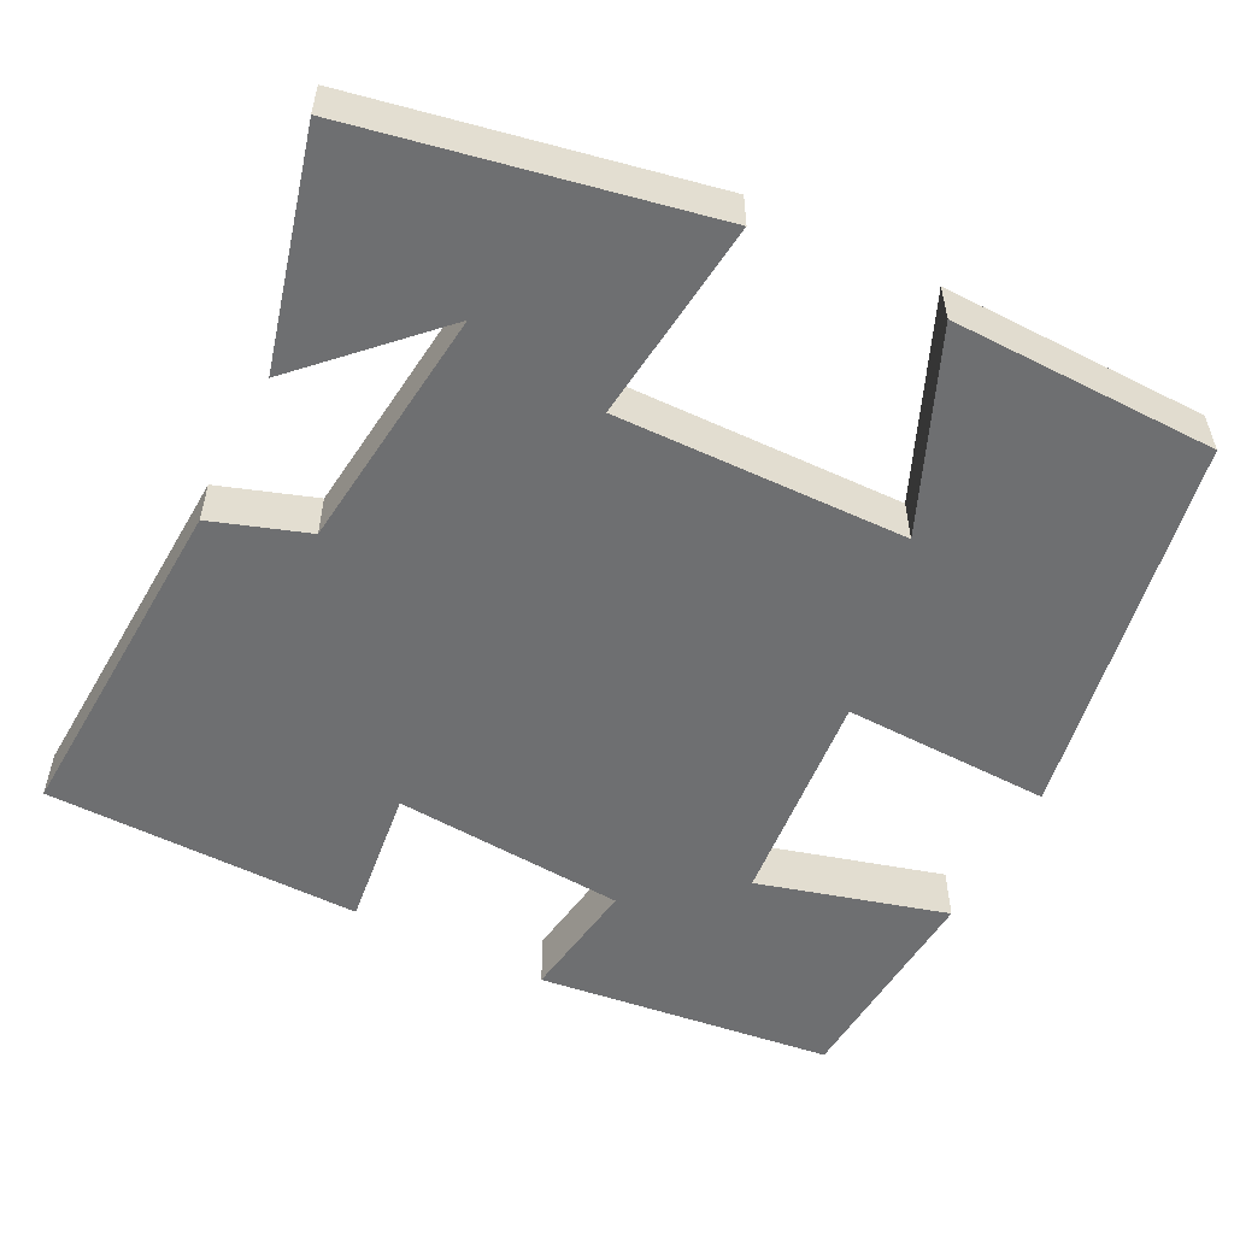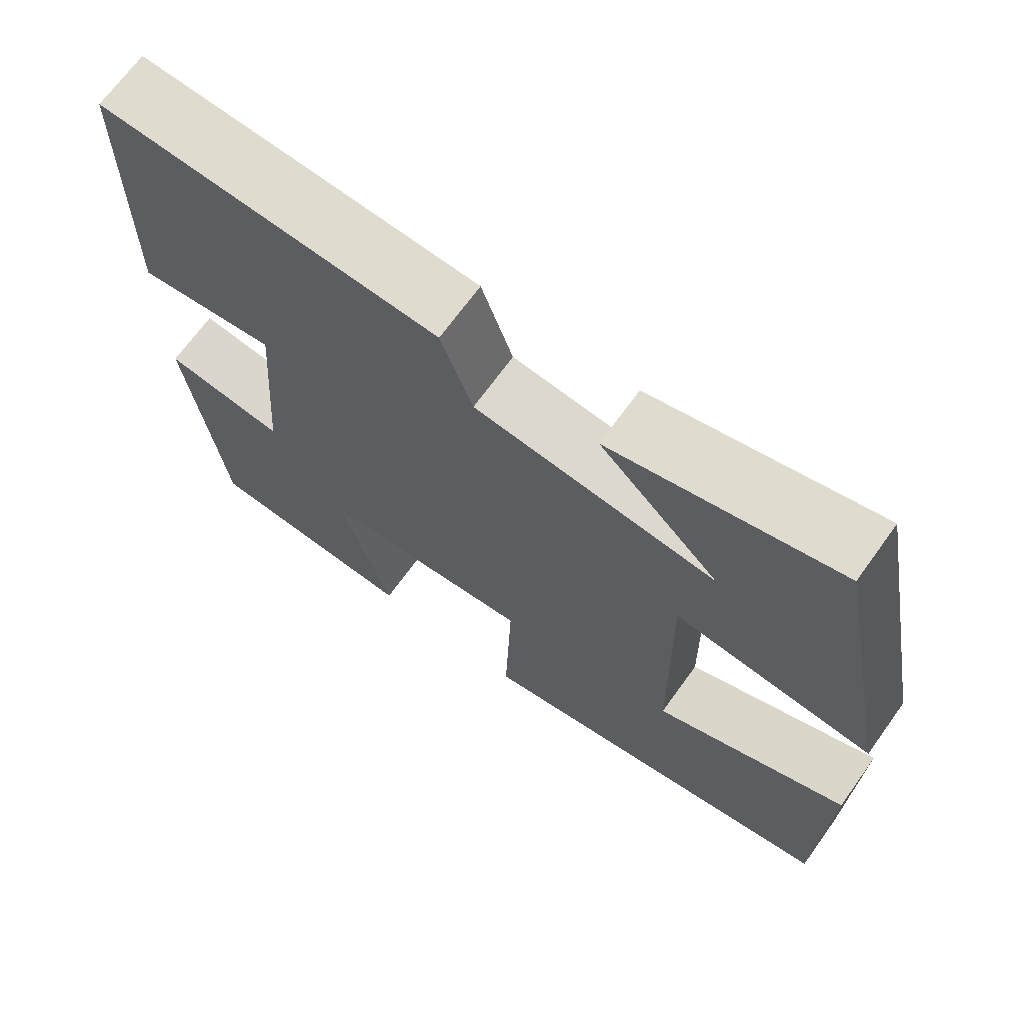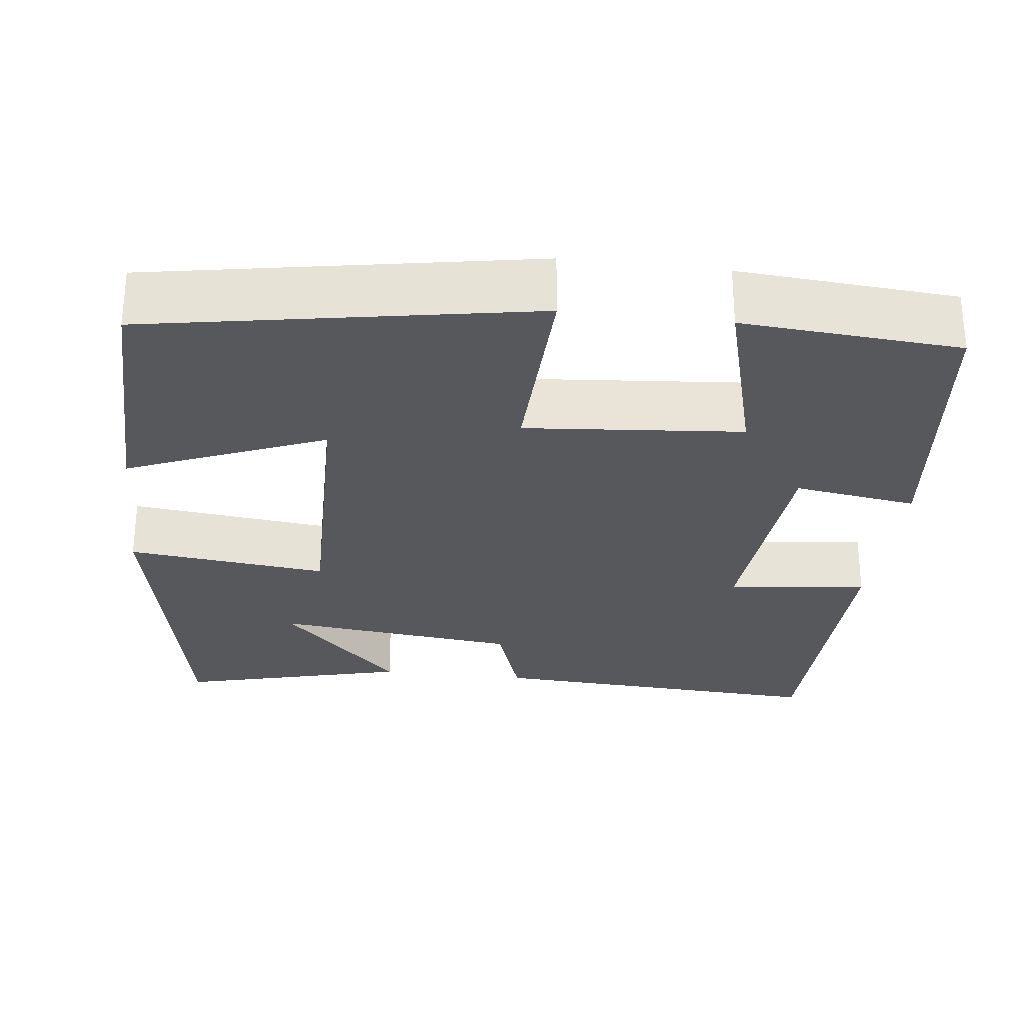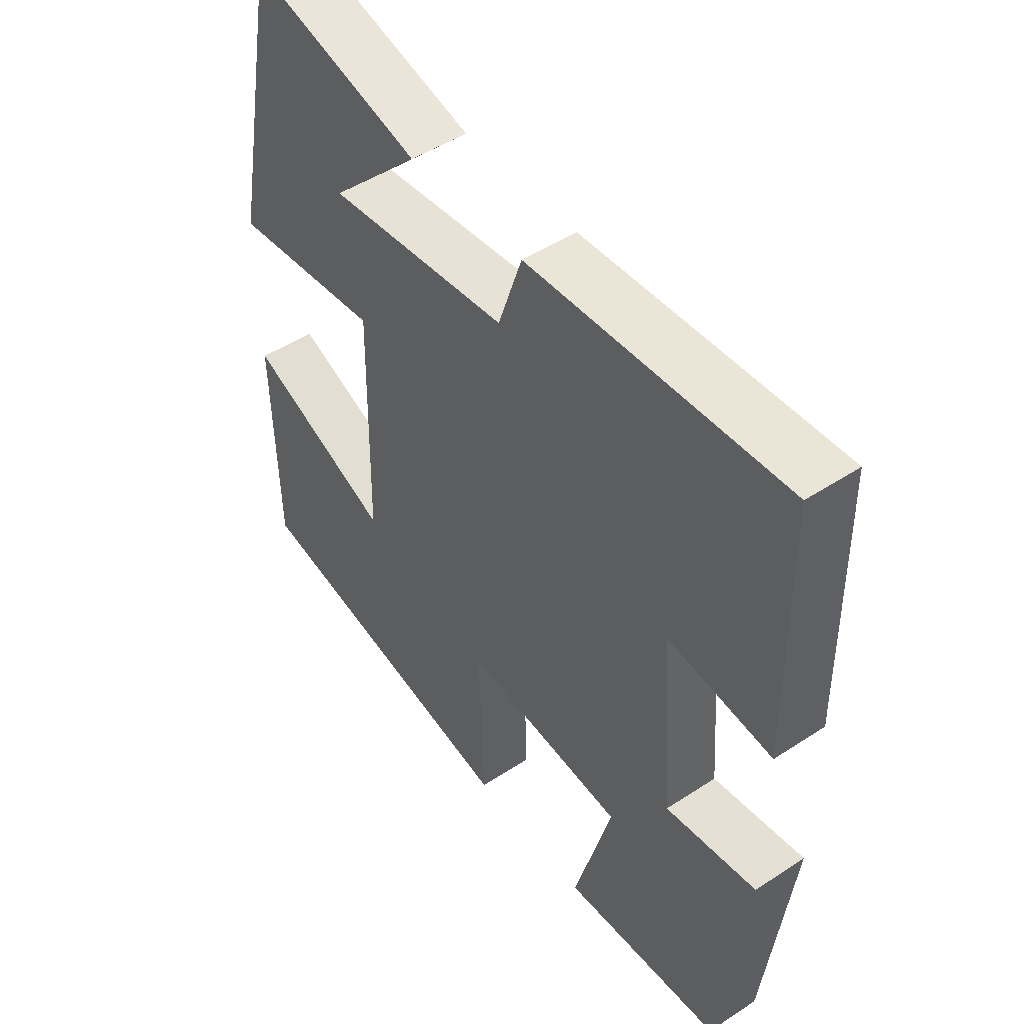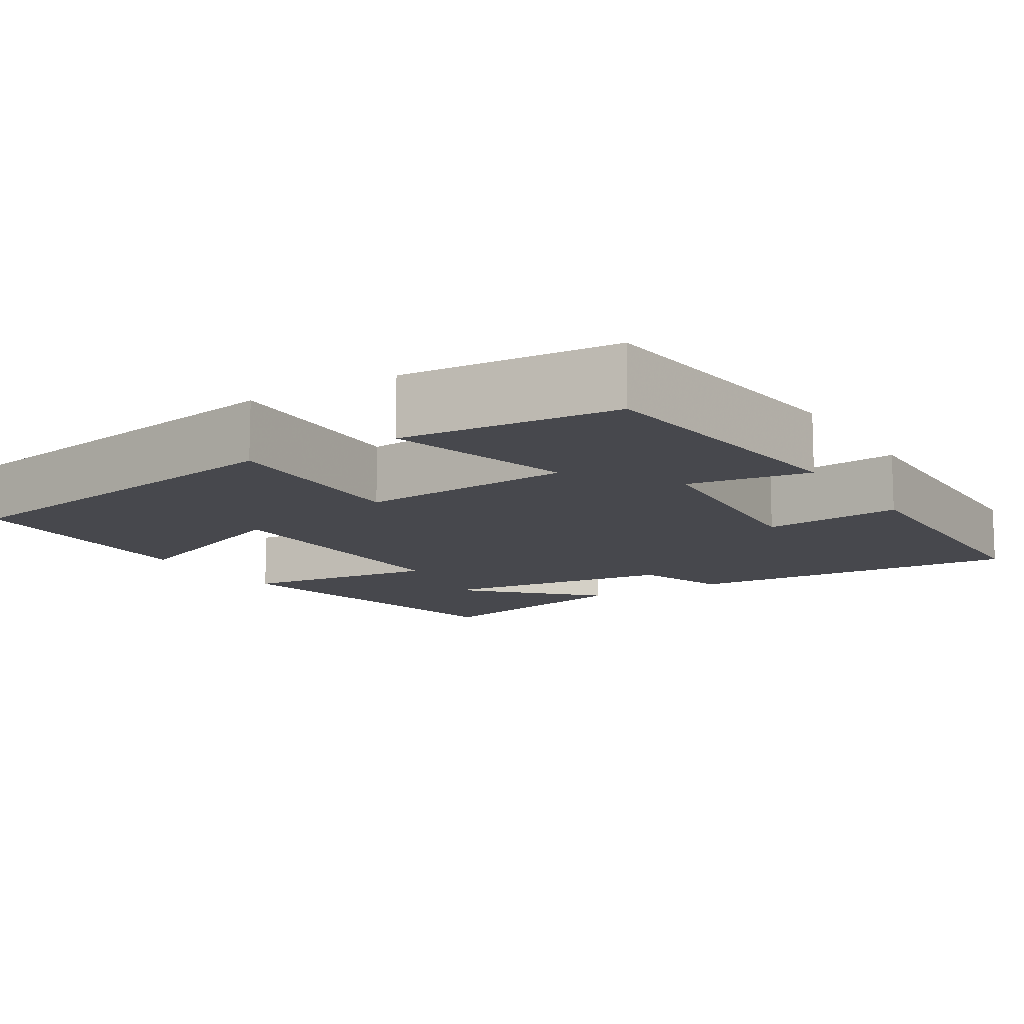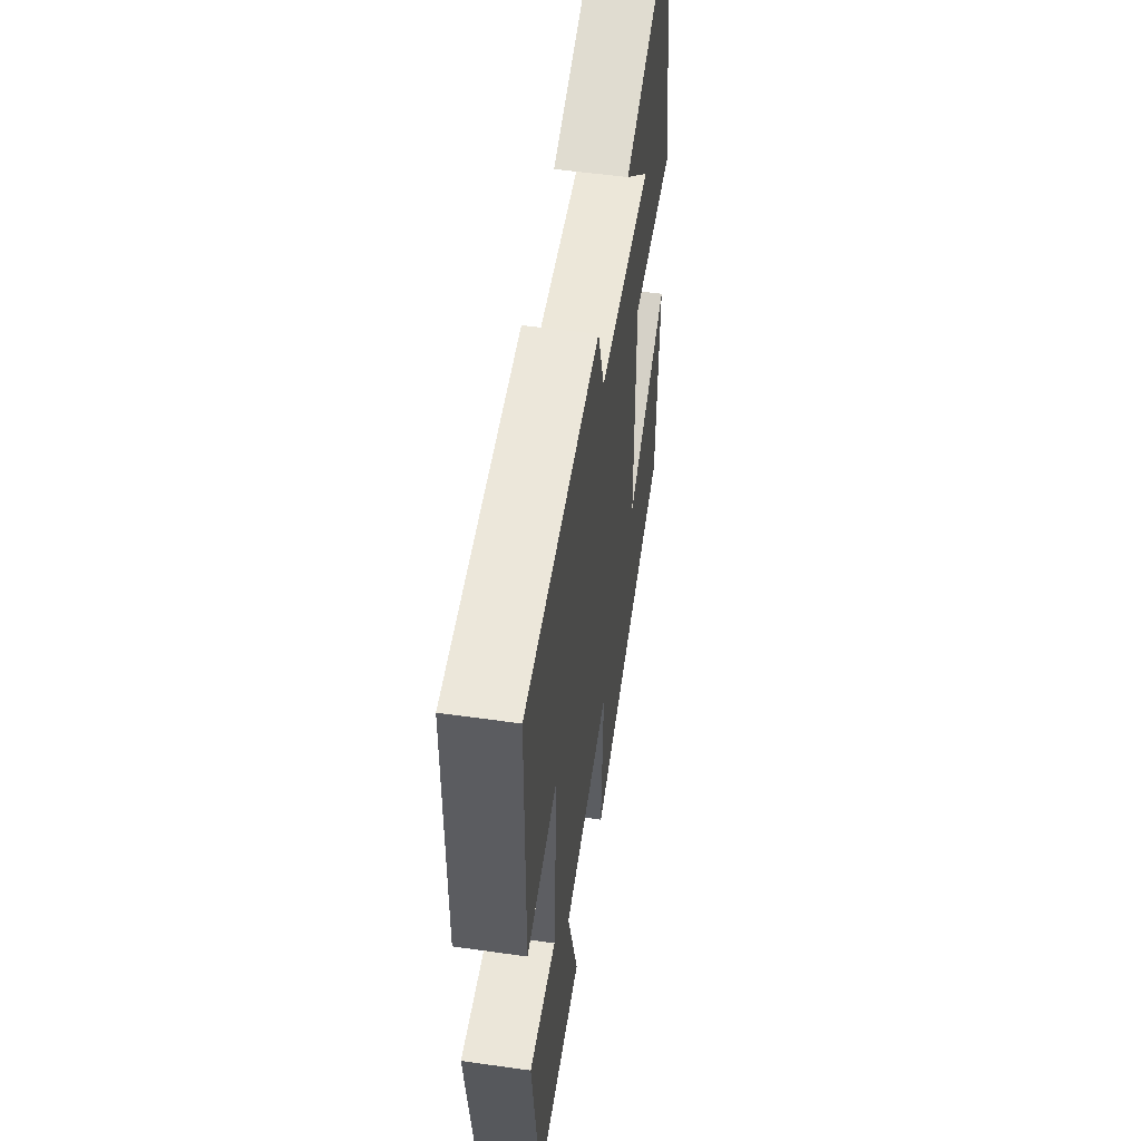
<metadata>
{"format":"obj","ext":"obj","renderer":"f3d","projection":"perspective","resolution":1024,"background":"white","views":[{"elev":-54.6,"azim":63.3,"up":"+Y"},{"elev":69.2,"azim":35.8,"up":"+Z"},{"elev":-28.2,"azim":173.1,"up":"+Y"},{"elev":48.3,"azim":-126.3,"up":"+Z"},{"elev":-11.8,"azim":-148.3,"up":"+Y"},{"elev":54.7,"azim":-81.5,"up":"+Z"}]}
</metadata>
<code>
v -0.494 0.07 0.523
v -0.064 0.07 0.5
v -0.024 0.07 0.381
v 0.282 0.07 0.347
v 0.13 0.07 0.5
v 0.417 0.07 0.574
v 0.5 0.07 0.146
v 0.248 0.07 0.174
v 0.254 0.07 -0.186
v 0.5 0.07 -0.084
v 0.493 0.07 -0.414
v 0.015 0.07 -0.5
v 0.023 0.07 -0.242
v -0.249 0.07 -0.266
v -0.185 0.07 -0.5
v -0.457 0.07 -0.48
v -0.5 0.07 -0.112
v -0.346 0.07 -0.135
v -0.324 0.07 0.153
v -0.5 0.07 0.132
v -0.494 0 0.523
v -0.064 0 0.5
v -0.024 0 0.381
v 0.282 0 0.347
v 0.13 0 0.5
v 0.417 0 0.574
v 0.5 0 0.146
v 0.248 0 0.174
v 0.254 0 -0.186
v 0.5 0 -0.084
v 0.493 0 -0.414
v 0.015 0 -0.5
v 0.023 0 -0.242
v -0.249 0 -0.266
v -0.185 0 -0.5
v -0.457 0 -0.48
v -0.5 0 -0.112
v -0.346 0 -0.135
v -0.324 0 0.153
v -0.5 0 0.132
f 1 2 3
f 20 1 3
f 19 20 3
f 18 19 3 4
f 16 17 18
f 15 16 18
f 14 15 18
f 13 14 18 4
f 12 13 4
f 9 10 11 12
f 8 9 12
f 8 12 4
f 7 8 4
f 4 5 6 7
f 23 22 21
f 23 21 40
f 23 40 39
f 24 23 39 38
f 38 37 36
f 38 36 35
f 38 35 34
f 24 38 34 33
f 24 33 32
f 32 31 30 29
f 32 29 28
f 24 32 28
f 24 28 27
f 27 26 25 24
f 1 21 22 2
f 2 22 23 3
f 3 23 24 4
f 4 24 25 5
f 5 25 26 6
f 6 26 27 7
f 7 27 28 8
f 8 28 29 9
f 9 29 30 10
f 10 30 31 11
f 11 31 32 12
f 12 32 33 13
f 13 33 34 14
f 14 34 35 15
f 15 35 36 16
f 16 36 37 17
f 17 37 38 18
f 18 38 39 19
f 19 39 40 20
f 20 40 21 1

</code>
